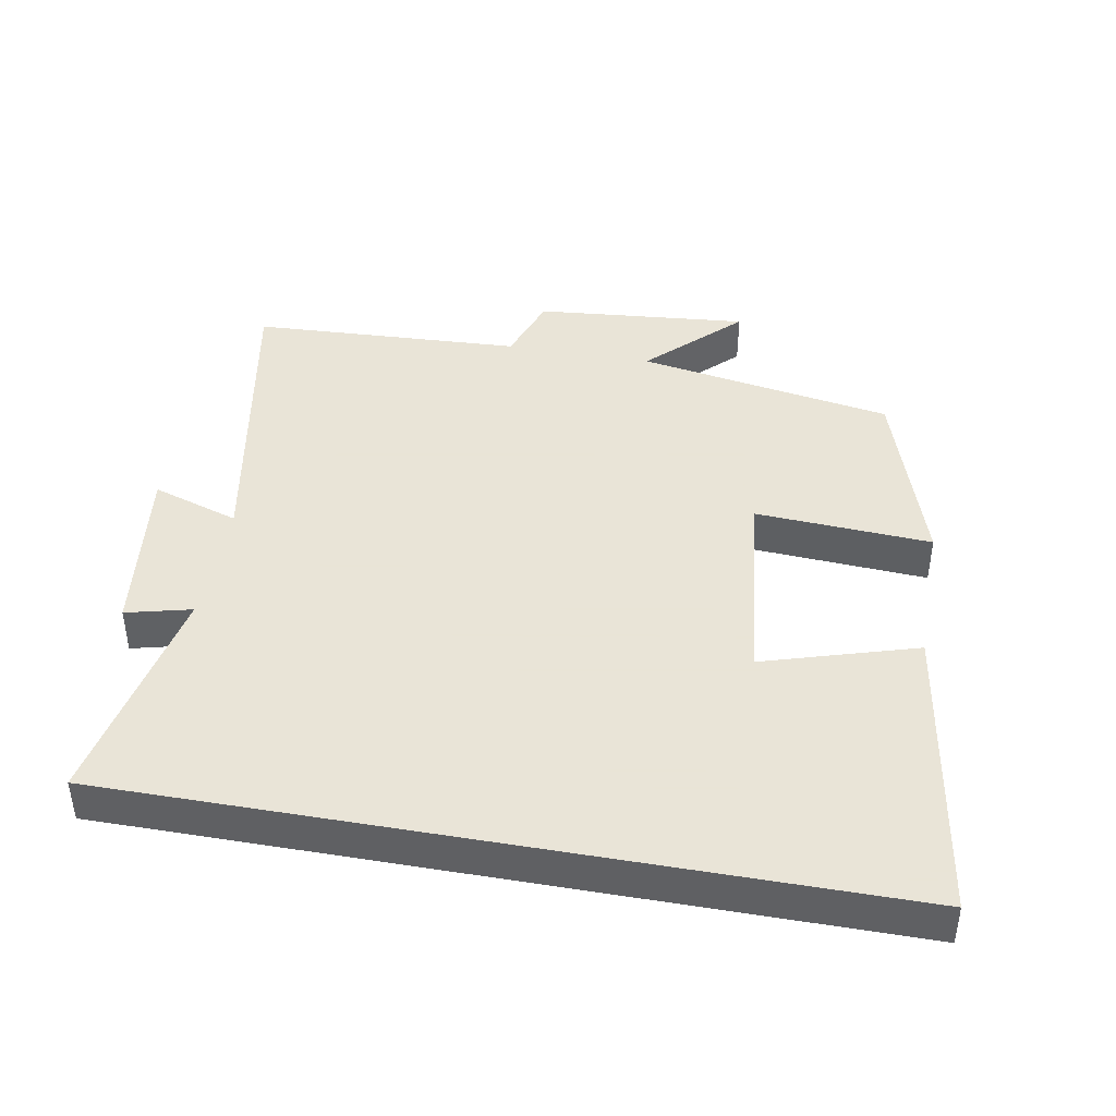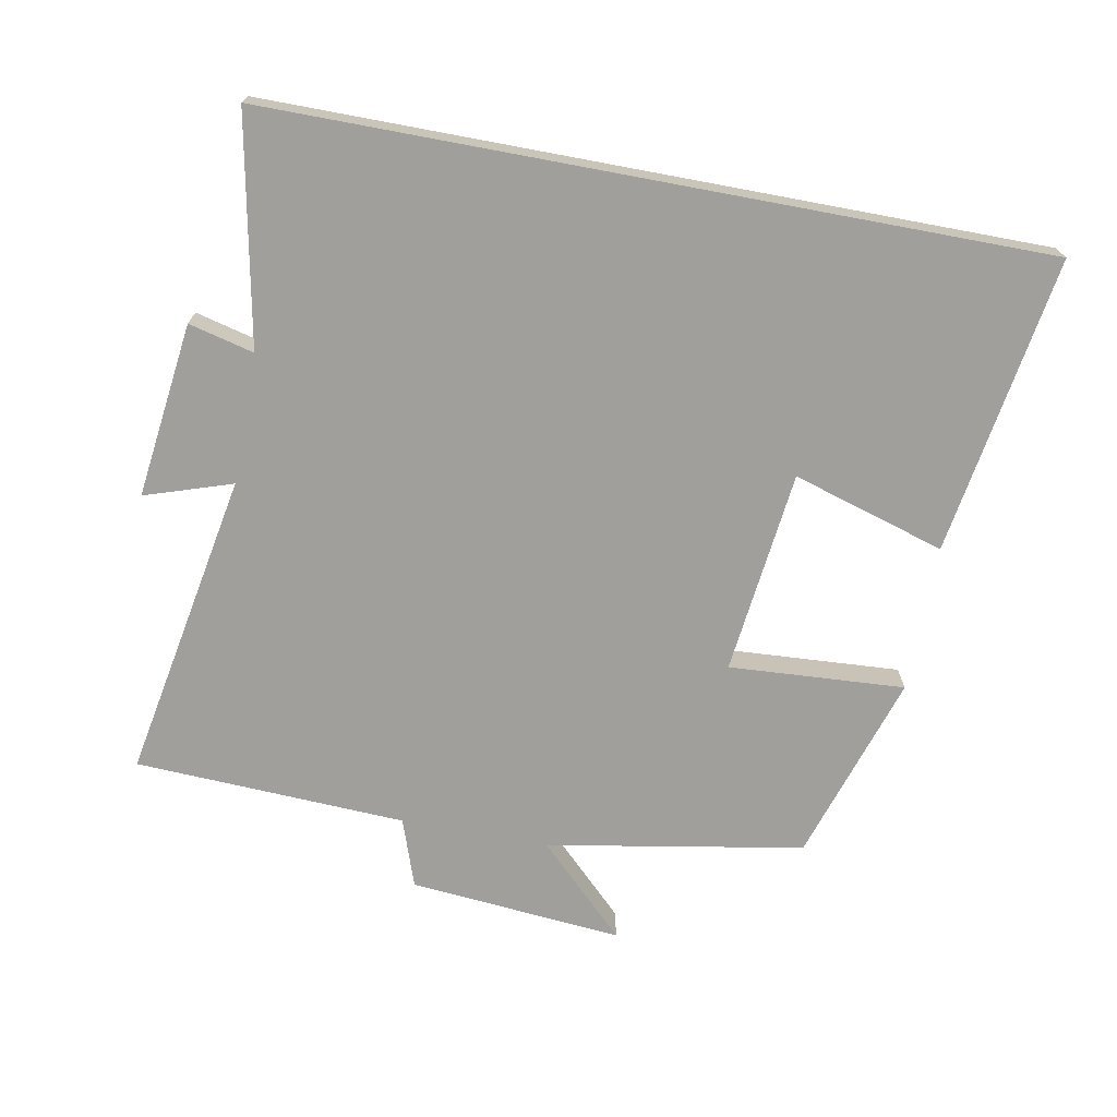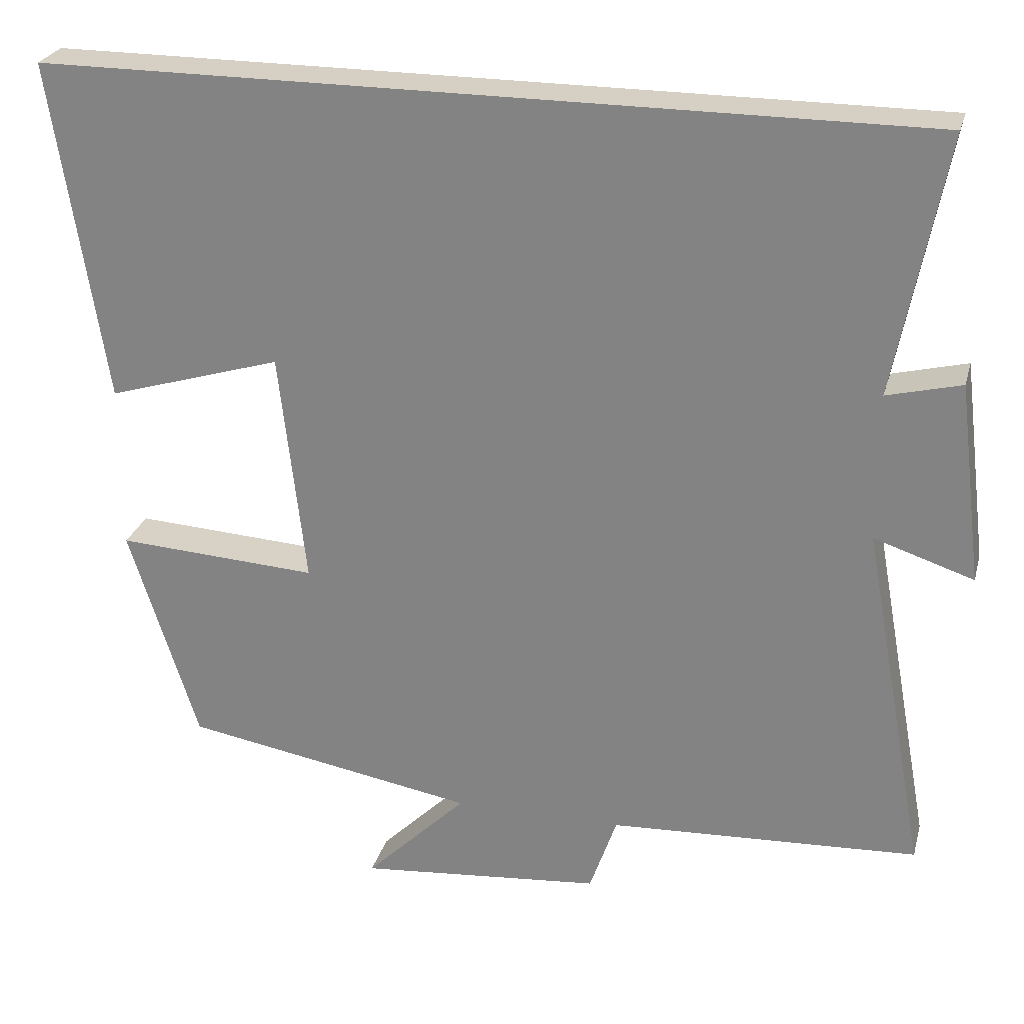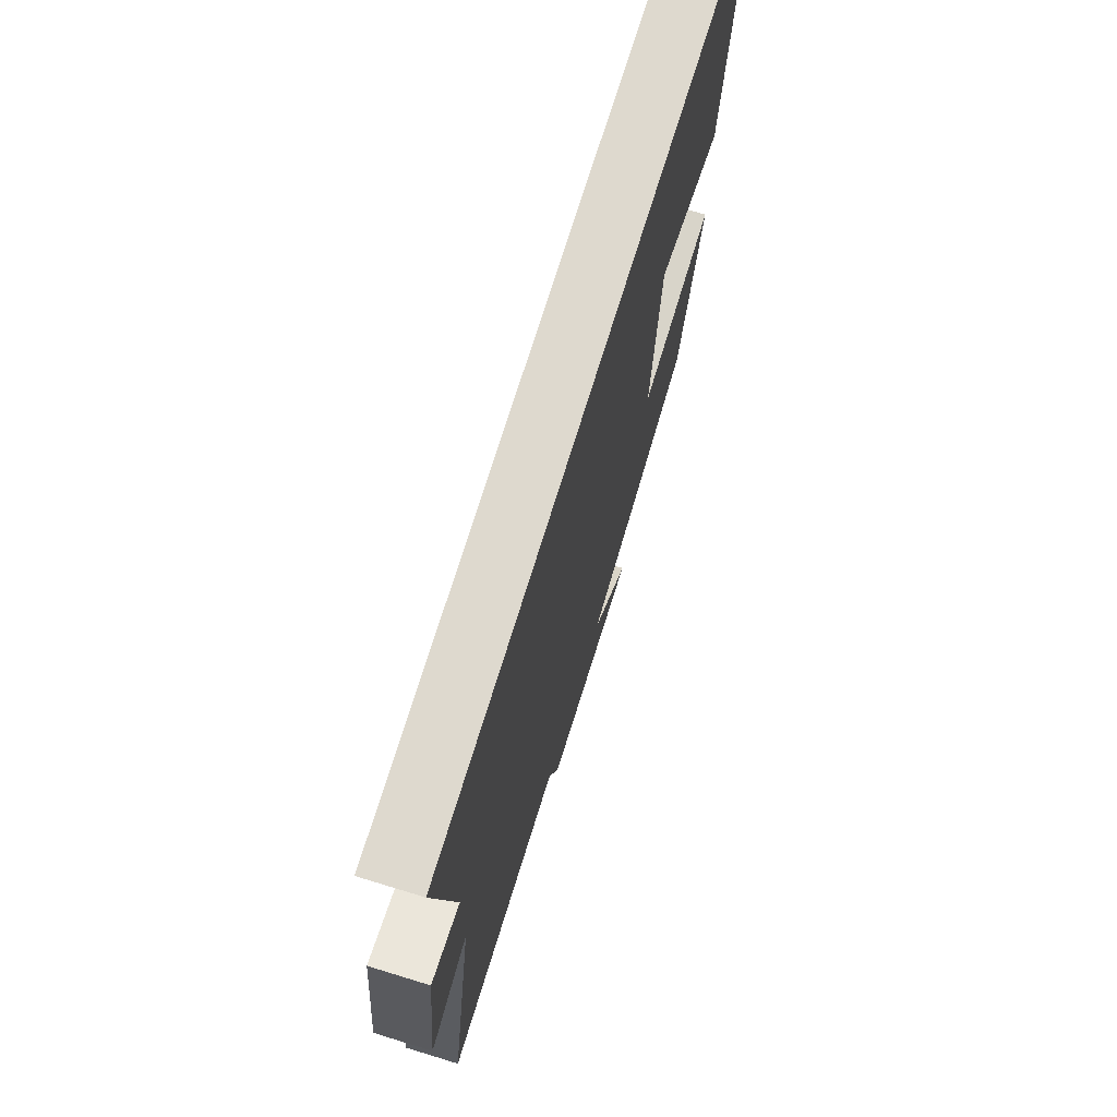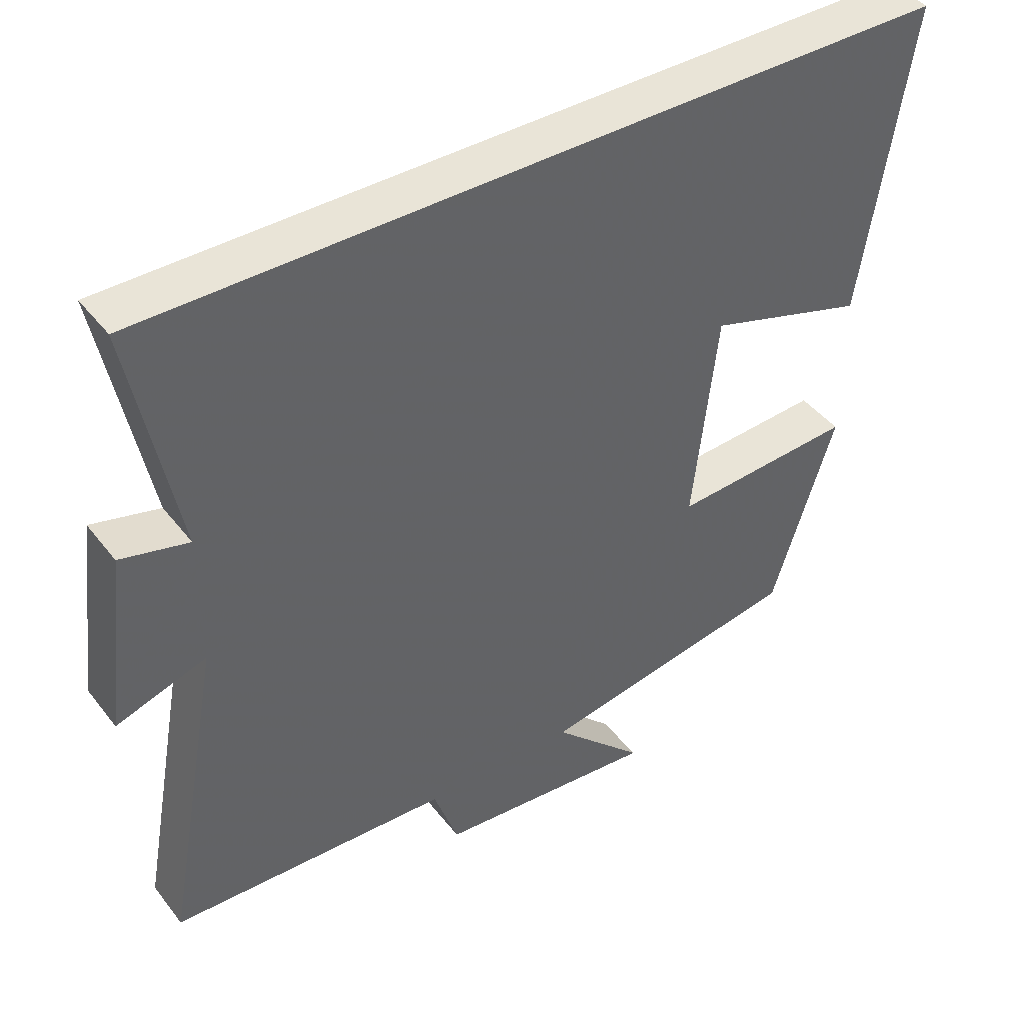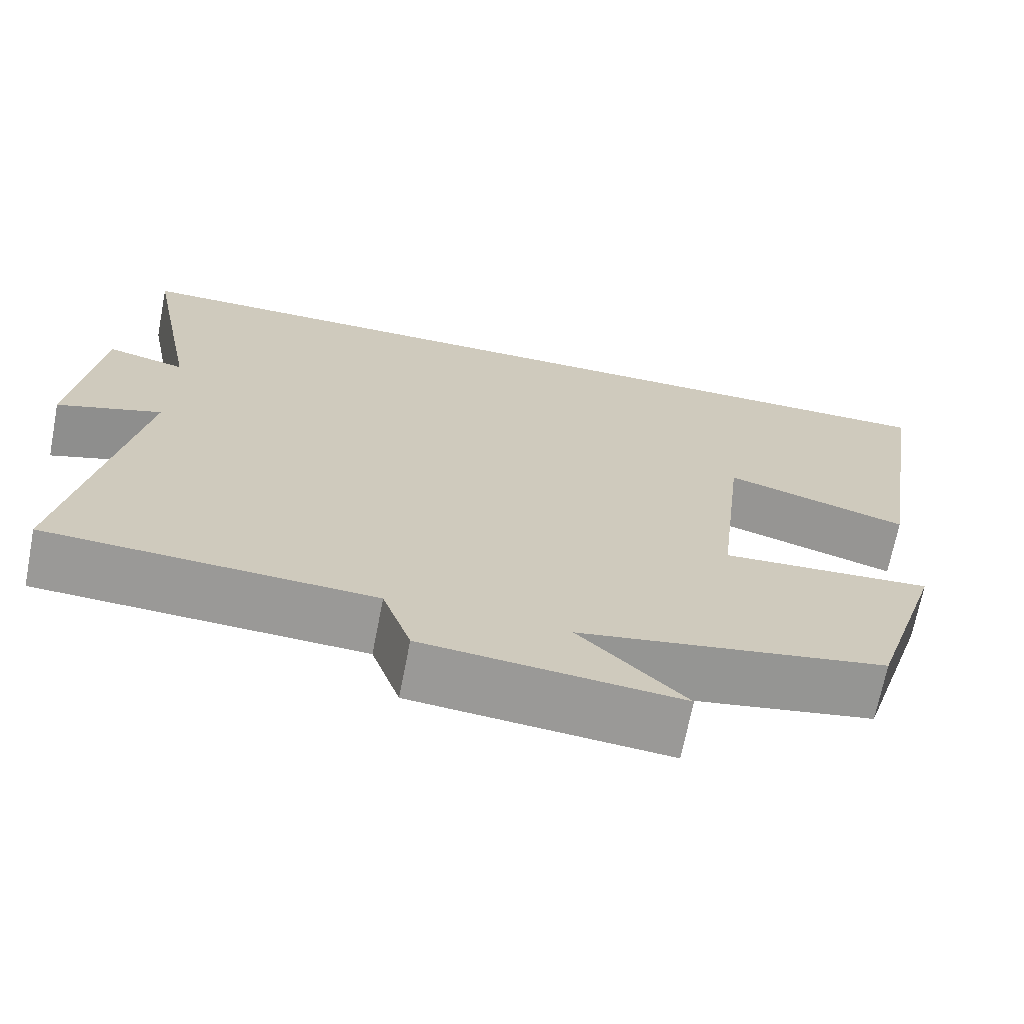
<metadata>
{"format":"obj","ext":"obj","renderer":"f3d","projection":"perspective","resolution":1024,"background":"white","views":[{"elev":42.8,"azim":10.2,"up":"+Y"},{"elev":-71.2,"azim":-10.6,"up":"+Y"},{"elev":26.0,"azim":-165.6,"up":"+Z"},{"elev":71.4,"azim":-73.0,"up":"+Z"},{"elev":43.0,"azim":-34.7,"up":"+Z"},{"elev":-68.9,"azim":-11.0,"up":"+Z"}]}
</metadata>
<code>
v 0.569 0.07 0.5
v 0.5 0.07 0.061
v 0.275 0.07 0.129
v 0.241 0.07 -0.171
v 0.5 0.07 -0.155
v 0.411 0.07 -0.434
v 0.034 0.07 -0.5
v 0.165 0.07 -0.629
v -0.149 0.07 -0.601
v -0.184 0.07 -0.5
v -0.583 0.07 -0.481
v -0.5 0.07 -0.027
v -0.628 0.07 -0.069
v -0.596 0.07 0.189
v -0.5 0.07 0.165
v -0.565 0.07 0.5
v 0.569 0 0.5
v 0.5 0 0.061
v 0.275 0 0.129
v 0.241 0 -0.171
v 0.5 0 -0.155
v 0.411 0 -0.434
v 0.034 0 -0.5
v 0.165 0 -0.629
v -0.149 0 -0.601
v -0.184 0 -0.5
v -0.583 0 -0.481
v -0.5 0 -0.027
v -0.628 0 -0.069
v -0.596 0 0.189
v -0.5 0 0.165
v -0.565 0 0.5
f 15 16 1
f 12 13 14 15
f 12 15 1
f 10 11 12
f 7 8 9 10
f 6 7 10
f 5 6 10
f 4 5 10
f 3 4 10 12
f 1 2 3
f 1 3 12
f 17 32 31
f 31 30 29 28
f 17 31 28
f 28 27 26
f 26 25 24 23
f 26 23 22
f 26 22 21
f 26 21 20
f 28 26 20 19
f 19 18 17
f 28 19 17
f 1 17 18 2
f 2 18 19 3
f 3 19 20 4
f 4 20 21 5
f 5 21 22 6
f 6 22 23 7
f 7 23 24 8
f 8 24 25 9
f 9 25 26 10
f 10 26 27 11
f 11 27 28 12
f 12 28 29 13
f 13 29 30 14
f 14 30 31 15
f 15 31 32 16
f 16 32 17 1

</code>
